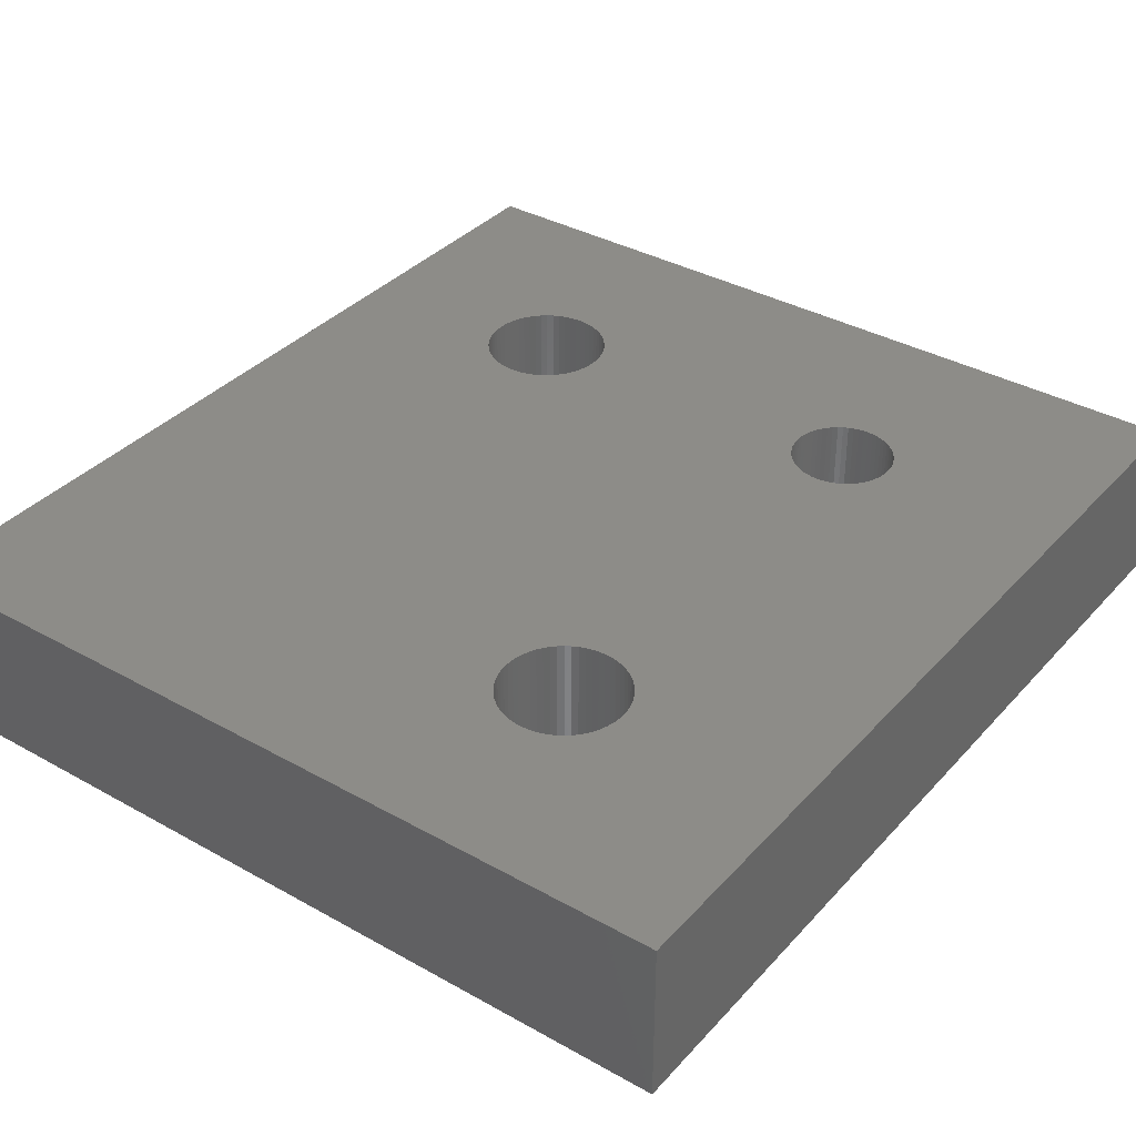
<metadata>
{"format":"stl","ext":"stl","renderer":"f3d","projection":"perspective","resolution":1024,"background":"white","views":[{"elev":36.3,"azim":36.2,"up":"+Z"}]}
</metadata>
<code>
# stl→obj: 428 verts, 864 faces
v 38.1 -41.45 7.5
v 38.1 0 0
v 38.1 0 7.5
v 38.1 -41.45 0
v 29.66 -31.32 7.5
v 29.67 -31.62 7.5
v 30.34 -13.96 7.5
v 29.61 -31.03 7.5
v 29.53 -30.74 7.5
v 28.73 -29.5 7.5
v 29.94 -14.28 7.5
v 29.51 -14.56 7.5
v 29.43 -30.46 7.5
v 29.29 -30.19 7.5
v 29.13 -29.94 7.5
v 28.5 -29.31 7.5
v 29.05 -14.79 7.5
v 28.94 -29.71 7.5
v 28.25 -29.15 7.5
v 28.58 -14.97 7.5
v 27.7 -28.91 7.5
v 28.08 -15.11 7.5
v 27.98 -29.01 7.5
v 27.41 -28.83 7.5
v 27.58 -15.19 7.5
v 27.12 -28.78 7.5
v 27.07 -15.21 7.5
v 26.82 -28.77 7.5
v 26.56 -15.19 7.5
v 26.52 -28.78 7.5
v 26.23 -28.83 7.5
v 26.05 -15.11 7.5
v 25.94 -28.91 7.5
v 25.56 -14.97 7.5
v 25.66 -29.01 7.5
v 25.08 -14.79 7.5
v 25.4 -29.15 7.5
v 24.62 -14.56 7.5
v 25.15 -29.31 7.5
v 24.19 -14.28 7.5
v 24.92 -29.5 7.5
v 24.7 -29.71 7.5
v 23.79 -13.96 7.5
v 11.67 -12.95 7.5
v 11.4 -13.09 7.5
v 24.52 -29.94 7.5
v 11.12 -13.2 7.5
v 24.35 -30.19 7.5
v 10.83 -13.27 7.5
v 24.22 -30.46 7.5
v 31.93 -10.83 7.5
v 31.96 -10.32 7.5
v 31.93 -9.811 7.5
v 31.85 -9.306 7.5
v 31.72 -8.812 7.5
v 31.53 -8.334 7.5
v 31.3 -7.878 7.5
v 31.02 -7.449 7.5
v 30.7 -7.051 7.5
v 30.34 -6.689 7.5
v 29.94 -6.367 7.5
v 29.51 -6.088 7.5
v 29.05 -5.856 7.5
v 28.58 -5.672 7.5
v 28.08 -5.54 7.5
v 27.58 -5.46 7.5
v 27.07 -5.433 7.5
v 26.56 -5.46 7.5
v 26.05 -5.54 7.5
v 0 0 7.5
v 25.56 -5.672 7.5
v 13.08 -10.19 7.5
v 22.18 -10.32 7.5
v 22.2 -9.811 7.5
v 13.03 -9.893 7.5
v 22.28 -9.306 7.5
v 12.95 -9.604 7.5
v 22.42 -8.812 7.5
v 12.71 -9.06 7.5
v 22.6 -8.334 7.5
v 12.55 -8.81 7.5
v 22.83 -7.878 7.5
v 12.36 -8.578 7.5
v 23.11 -7.449 7.5
v 12.15 -8.367 7.5
v 23.43 -7.051 7.5
v 11.92 -8.18 7.5
v 23.79 -6.689 7.5
v 11.4 -7.882 7.5
v 24.19 -6.367 7.5
v 11.12 -7.775 7.5
v 24.62 -6.088 7.5
v 25.08 -5.856 7.5
v 13.09 -10.49 7.5
v 12.84 -9.326 7.5
v 11.67 -8.017 7.5
v 10.83 -7.698 7.5
v 10.54 -7.651 7.5
v 10.24 -7.635 7.5
v 9.943 -7.651 7.5
v 9.649 -7.698 7.5
v 7.407 -10.19 7.5
v 7.391 -10.49 7.5
v 7.454 -9.893 7.5
v 7.531 -9.604 7.5
v 7.638 -9.326 7.5
v 7.773 -9.06 7.5
v 7.936 -8.81 7.5
v 8.123 -8.578 7.5
v 8.334 -8.367 7.5
v 8.566 -8.18 7.5
v 8.816 -8.017 7.5
v 9.082 -7.882 7.5
v 9.361 -7.775 7.5
v 31.85 -11.34 7.5
v 31.72 -11.83 7.5
v 31.53 -12.31 7.5
v 31.3 -12.77 7.5
v 31.02 -13.2 7.5
v 30.7 -13.59 7.5
v 29.66 -31.92 7.5
v 29.61 -32.21 7.5
v 29.53 -32.5 7.5
v 29.43 -32.78 7.5
v 29.29 -33.04 7.5
v 29.13 -33.29 7.5
v 28.94 -33.52 7.5
v 28.73 -33.74 7.5
v 28.5 -33.92 7.5
v 28.25 -34.09 7.5
v 27.98 -34.22 7.5
v 27.7 -34.33 7.5
v 27.41 -34.41 7.5
v 27.12 -34.45 7.5
v 26.82 -34.47 7.5
v 26.52 -34.45 7.5
v 26.23 -34.41 7.5
v 25.94 -34.33 7.5
v 0 -41.45 7.5
v 25.66 -34.22 7.5
v 25.4 -34.09 7.5
v 11.92 -12.79 7.5
v 23.43 -13.59 7.5
v 12.15 -12.6 7.5
v 23.11 -13.2 7.5
v 12.36 -12.39 7.5
v 22.83 -12.77 7.5
v 10.54 -13.32 7.5
v 12.55 -12.16 7.5
v 22.6 -12.31 7.5
v 12.84 -11.64 7.5
v 22.42 -11.83 7.5
v 12.95 -11.37 7.5
v 22.28 -11.34 7.5
v 13.03 -11.08 7.5
v 22.2 -10.83 7.5
v 13.08 -10.78 7.5
v 12.71 -11.91 7.5
v 24.11 -30.74 7.5
v 10.24 -13.34 7.5
v 24.03 -31.03 7.5
v 9.943 -13.32 7.5
v 23.99 -31.32 7.5
v 23.97 -31.62 7.5
v 23.99 -31.92 7.5
v 24.03 -32.21 7.5
v 24.11 -32.5 7.5
v 24.22 -32.78 7.5
v 24.35 -33.04 7.5
v 9.649 -13.27 7.5
v 9.361 -13.2 7.5
v 9.082 -13.09 7.5
v 8.816 -12.95 7.5
v 8.566 -12.79 7.5
v 8.334 -12.6 7.5
v 8.123 -12.39 7.5
v 7.936 -12.16 7.5
v 7.407 -10.78 7.5
v 7.454 -11.08 7.5
v 7.531 -11.37 7.5
v 7.638 -11.64 7.5
v 7.773 -11.91 7.5
v 25.15 -33.92 7.5
v 24.92 -33.74 7.5
v 24.7 -33.52 7.5
v 24.52 -33.29 7.5
v 29.42 -10.32 7.5
v 29.4 -10.08 7.5
v 29.36 -9.834 7.5
v 29.4 -10.57 7.5
v 29.3 -9.597 7.5
v 29.21 -9.367 7.5
v 29.36 -10.81 7.5
v 29.1 -9.148 7.5
v 28.97 -8.942 7.5
v 29.3 -11.05 7.5
v 28.81 -8.75 7.5
v 28.64 -8.577 7.5
v 29.21 -11.28 7.5
v 28.45 -8.422 7.5
v 29.1 -11.5 7.5
v 28.24 -8.288 7.5
v 28.02 -8.176 7.5
v 27.79 -8.088 7.5
v 27.55 -8.024 7.5
v 27.31 -7.986 7.5
v 27.07 -7.973 7.5
v 26.82 -7.986 7.5
v 26.58 -8.024 7.5
v 26.34 -8.088 7.5
v 26.11 -8.176 7.5
v 25.89 -8.288 7.5
v 25.69 -8.422 7.5
v 25.49 -8.577 7.5
v 25.32 -8.75 7.5
v 25.17 -8.942 7.5
v 25.03 -9.148 7.5
v 28.97 -11.7 7.5
v 28.81 -11.89 7.5
v 28.64 -12.07 7.5
v 28.45 -12.22 7.5
v 28.24 -12.36 7.5
v 28.02 -12.47 7.5
v 27.79 -12.56 7.5
v 27.55 -12.62 7.5
v 27.31 -12.66 7.5
v 27.07 -12.67 7.5
v 26.82 -12.66 7.5
v 26.58 -12.62 7.5
v 26.34 -12.56 7.5
v 26.11 -12.47 7.5
v 25.89 -12.36 7.5
v 25.69 -12.22 7.5
v 25.49 -12.07 7.5
v 25.32 -11.89 7.5
v 25.17 -11.7 7.5
v 25.03 -11.5 7.5
v 24.92 -11.28 7.5
v 24.83 -11.05 7.5
v 24.77 -10.81 7.5
v 24.73 -10.57 7.5
v 24.72 -10.32 7.5
v 24.92 -9.367 7.5
v 24.83 -9.597 7.5
v 24.77 -9.834 7.5
v 24.73 -10.08 7.5
v 29.4 -10.57 0
v 29.42 -10.32 0
v 29.36 -10.81 0
v 29.3 -11.05 0
v 29.21 -11.28 0
v 29.43 -30.46 0
v 29.29 -30.19 0
v 29.1 -11.5 0
v 29.13 -29.94 0
v 28.97 -11.7 0
v 28.94 -29.71 0
v 28.81 -11.89 0
v 28.73 -29.5 0
v 28.64 -12.07 0
v 28.5 -29.31 0
v 28.45 -12.22 0
v 28.25 -29.15 0
v 28.24 -12.36 0
v 28.02 -12.47 0
v 27.98 -29.01 0
v 27.79 -12.56 0
v 27.7 -28.91 0
v 27.55 -12.62 0
v 27.41 -28.83 0
v 27.31 -12.66 0
v 27.12 -28.78 0
v 27.07 -12.67 0
v 26.82 -28.77 0
v 26.82 -12.66 0
v 26.52 -28.78 0
v 26.58 -12.62 0
v 26.23 -28.83 0
v 26.34 -12.56 0
v 25.94 -28.91 0
v 26.11 -12.47 0
v 25.66 -29.01 0
v 25.89 -12.36 0
v 25.4 -29.15 0
v 25.69 -12.22 0
v 25.15 -29.31 0
v 25.49 -12.07 0
v 13.09 -10.49 0
v 25.32 -11.89 0
v 25.17 -11.7 0
v 25.03 -11.5 0
v 24.92 -29.5 0
v 24.92 -11.28 0
v 24.83 -11.05 0
v 24.77 -10.81 0
v 24.73 -10.57 0
v 24.7 -29.71 0
v 29.66 -31.32 0
v 29.67 -31.62 0
v 29.66 -31.92 0
v 29.61 -32.21 0
v 29.53 -32.5 0
v 29.43 -32.78 0
v 29.29 -33.04 0
v 29.13 -33.29 0
v 28.94 -33.52 0
v 28.73 -33.74 0
v 28.5 -33.92 0
v 28.25 -34.09 0
v 27.98 -34.22 0
v 27.7 -34.33 0
v 27.41 -34.41 0
v 27.12 -34.45 0
v 26.82 -34.47 0
v 26.52 -34.45 0
v 26.23 -34.41 0
v 25.94 -34.33 0
v 0 -41.45 0
v 25.66 -34.22 0
v 23.97 -31.62 0
v 23.99 -31.92 0
v 24.03 -32.21 0
v 24.11 -32.5 0
v 24.22 -32.78 0
v 13.08 -10.78 0
v 13.03 -11.08 0
v 24.35 -33.04 0
v 12.95 -11.37 0
v 12.84 -11.64 0
v 12.71 -11.91 0
v 12.55 -12.16 0
v 12.36 -12.39 0
v 12.15 -12.6 0
v 11.92 -12.79 0
v 11.67 -12.95 0
v 11.4 -13.09 0
v 11.12 -13.2 0
v 24.52 -33.29 0
v 10.83 -13.27 0
v 10.54 -13.32 0
v 10.24 -13.34 0
v 9.943 -13.32 0
v 9.649 -13.27 0
v 9.361 -13.2 0
v 9.082 -13.09 0
v 8.816 -12.95 0
v 8.566 -12.79 0
v 8.334 -12.6 0
v 8.123 -12.39 0
v 7.454 -11.08 0
v 0 0 0
v 7.407 -10.78 0
v 7.531 -11.37 0
v 7.638 -11.64 0
v 7.773 -11.91 0
v 7.936 -12.16 0
v 24.7 -33.52 0
v 24.92 -33.74 0
v 25.15 -33.92 0
v 25.4 -34.09 0
v 29.61 -31.03 0
v 29.53 -30.74 0
v 29.4 -10.08 0
v 29.36 -9.834 0
v 29.3 -9.597 0
v 29.21 -9.367 0
v 29.1 -9.148 0
v 28.97 -8.942 0
v 28.81 -8.75 0
v 28.64 -8.577 0
v 28.45 -8.422 0
v 28.24 -8.288 0
v 28.02 -8.176 0
v 27.79 -8.088 0
v 27.55 -8.024 0
v 27.31 -7.986 0
v 27.07 -7.973 0
v 26.82 -7.986 0
v 26.58 -8.024 0
v 26.34 -8.088 0
v 11.4 -7.882 0
v 26.11 -8.176 0
v 11.67 -8.017 0
v 25.89 -8.288 0
v 11.92 -8.18 0
v 25.69 -8.422 0
v 24.52 -29.94 0
v 24.35 -30.19 0
v 24.22 -30.46 0
v 24.11 -30.74 0
v 24.03 -31.03 0
v 23.99 -31.32 0
v 24.72 -10.32 0
v 13.08 -10.19 0
v 24.73 -10.08 0
v 13.03 -9.893 0
v 24.77 -9.834 0
v 24.83 -9.597 0
v 12.95 -9.604 0
v 24.92 -9.367 0
v 12.84 -9.326 0
v 25.03 -9.148 0
v 12.71 -9.06 0
v 25.17 -8.942 0
v 12.55 -8.81 0
v 25.32 -8.75 0
v 12.36 -8.578 0
v 25.49 -8.577 0
v 12.15 -8.367 0
v 11.12 -7.775 0
v 10.83 -7.698 0
v 10.54 -7.651 0
v 10.24 -7.635 0
v 9.943 -7.651 0
v 9.649 -7.698 0
v 9.361 -7.775 0
v 7.391 -10.49 0
v 7.407 -10.19 0
v 9.082 -7.882 0
v 8.816 -8.017 0
v 8.566 -8.18 0
v 8.334 -8.367 0
v 8.123 -8.578 0
v 7.936 -8.81 0
v 7.773 -9.06 0
v 7.638 -9.326 0
v 7.531 -9.604 0
v 7.454 -9.893 0
f 1 2 3
f 2 1 4
f 1 5 6
f 7 8 5
f 7 9 8
f 10 11 12
f 7 13 9
f 7 14 13
f 7 15 14
f 16 12 17
f 7 18 15
f 11 10 18
f 19 17 20
f 12 16 10
f 17 19 16
f 21 20 22
f 20 23 19
f 20 21 23
f 24 22 25
f 22 24 21
f 25 26 24
f 27 26 25
f 27 28 26
f 29 28 27
f 29 30 28
f 29 31 30
f 32 31 29
f 32 33 31
f 34 33 32
f 33 34 35
f 36 35 34
f 35 36 37
f 38 37 36
f 37 38 39
f 40 39 38
f 39 40 41
f 41 40 42
f 43 42 40
f 44 42 43
f 45 42 44
f 42 45 46
f 47 46 45
f 46 47 48
f 49 48 47
f 48 49 50
f 51 3 52
f 3 53 52
f 3 54 53
f 3 55 54
f 3 56 55
f 3 57 56
f 3 58 57
f 3 59 58
f 3 60 59
f 3 61 60
f 3 62 61
f 3 63 62
f 3 64 63
f 3 65 64
f 3 66 65
f 3 67 66
f 3 68 67
f 3 69 68
f 70 69 3
f 69 70 71
f 72 73 74
f 75 74 76
f 77 76 78
f 79 78 80
f 81 80 82
f 83 82 84
f 85 84 86
f 87 86 88
f 89 88 90
f 91 90 92
f 70 92 93
f 71 70 93
f 73 72 94
f 74 75 72
f 76 77 75
f 78 95 77
f 78 79 95
f 80 81 79
f 82 83 81
f 84 85 83
f 86 87 85
f 88 96 87
f 88 89 96
f 90 91 89
f 92 70 97
f 92 97 91
f 97 70 98
f 98 70 99
f 99 70 100
f 100 70 101
f 102 70 103
f 104 70 102
f 105 70 104
f 106 70 105
f 107 70 106
f 108 70 107
f 109 70 108
f 110 70 109
f 111 70 110
f 112 70 111
f 113 70 112
f 114 70 113
f 101 70 114
f 115 3 51
f 116 3 115
f 3 116 1
f 117 1 116
f 118 1 117
f 5 118 119
f 5 119 120
f 5 120 7
f 18 7 11
f 5 1 118
f 121 1 6
f 122 1 121
f 123 1 122
f 124 1 123
f 125 1 124
f 126 1 125
f 127 1 126
f 128 1 127
f 129 1 128
f 130 1 129
f 131 1 130
f 132 1 131
f 133 1 132
f 134 1 133
f 135 1 134
f 136 1 135
f 137 1 136
f 138 1 137
f 139 138 140
f 139 140 141
f 142 43 143
f 144 143 145
f 146 145 147
f 148 50 49
f 149 147 150
f 151 150 152
f 153 152 154
f 155 154 156
f 94 156 73
f 157 156 94
f 155 156 157
f 154 155 153
f 152 153 151
f 150 151 158
f 150 158 149
f 147 149 146
f 145 146 144
f 143 144 142
f 43 142 44
f 50 148 159
f 160 159 148
f 159 160 161
f 162 161 160
f 161 162 163
f 139 163 162
f 163 139 164
f 164 139 165
f 165 139 166
f 167 139 168
f 168 139 169
f 166 139 167
f 139 162 170
f 139 170 171
f 139 171 172
f 139 172 173
f 139 173 174
f 139 174 175
f 139 175 176
f 139 176 177
f 70 178 103
f 70 179 178
f 70 180 179
f 139 180 70
f 180 139 181
f 181 139 182
f 138 139 1
f 183 139 141
f 184 139 183
f 185 139 184
f 186 139 185
f 169 139 186
f 182 139 177
f 187 52 53
f 188 53 54
f 52 187 51
f 189 54 55
f 190 51 187
f 191 55 56
f 51 190 115
f 192 56 57
f 193 115 190
f 194 57 58
f 115 193 116
f 195 58 59
f 196 116 193
f 197 59 60
f 116 196 117
f 198 60 61
f 199 117 196
f 200 61 62
f 117 199 118
f 201 118 199
f 53 188 187
f 54 189 188
f 55 191 189
f 56 192 191
f 57 194 192
f 202 62 63
f 58 195 194
f 59 197 195
f 60 198 197
f 203 63 64
f 61 200 198
f 62 202 200
f 204 64 65
f 63 203 202
f 64 204 203
f 205 65 66
f 65 205 204
f 66 206 205
f 67 206 66
f 67 207 206
f 67 208 207
f 68 208 67
f 208 68 209
f 69 209 68
f 209 69 210
f 71 210 69
f 210 71 211
f 93 211 71
f 211 93 212
f 92 212 93
f 212 92 213
f 90 213 92
f 213 90 214
f 88 214 90
f 214 88 215
f 86 215 88
f 215 86 216
f 84 216 86
f 82 217 84
f 216 84 217
f 118 201 119
f 218 119 201
f 119 218 120
f 219 120 218
f 120 219 7
f 220 7 219
f 7 220 11
f 221 11 220
f 11 221 12
f 222 12 221
f 12 222 17
f 223 17 222
f 17 223 20
f 224 20 223
f 20 224 22
f 225 22 224
f 22 225 25
f 226 25 225
f 227 25 226
f 227 27 25
f 228 27 227
f 29 228 229
f 228 29 27
f 32 229 230
f 34 230 231
f 229 32 29
f 36 231 232
f 38 232 233
f 230 34 32
f 40 233 234
f 43 234 235
f 143 235 236
f 231 36 34
f 145 236 237
f 147 237 238
f 150 238 239
f 152 239 240
f 154 240 241
f 232 38 36
f 156 241 242
f 217 82 243
f 80 243 82
f 233 40 38
f 243 80 244
f 234 43 40
f 78 244 80
f 235 143 43
f 244 78 245
f 236 145 143
f 76 245 78
f 237 147 145
f 245 76 246
f 238 150 147
f 74 246 76
f 239 152 150
f 246 74 242
f 240 154 152
f 73 242 74
f 241 156 154
f 242 73 156
f 2 247 248
f 2 249 247
f 2 250 249
f 251 252 253
f 2 251 250
f 254 253 255
f 253 254 251
f 255 256 254
f 257 256 255
f 257 258 256
f 259 258 257
f 259 260 258
f 261 260 259
f 261 262 260
f 263 262 261
f 263 264 262
f 263 265 264
f 266 265 263
f 266 267 265
f 268 267 266
f 268 269 267
f 270 269 268
f 270 271 269
f 272 271 270
f 272 273 271
f 274 273 272
f 274 275 273
f 276 275 274
f 275 276 277
f 278 277 276
f 277 278 279
f 280 279 278
f 279 280 281
f 282 281 280
f 281 282 283
f 284 283 282
f 283 284 285
f 286 285 284
f 285 286 287
f 288 287 286
f 287 288 289
f 289 288 290
f 290 288 291
f 288 286 292
f 291 288 293
f 293 288 294
f 294 288 295
f 295 288 296
f 288 292 297
f 298 4 299
f 4 300 299
f 4 301 300
f 4 302 301
f 4 303 302
f 4 304 303
f 4 305 304
f 4 306 305
f 4 307 306
f 4 308 307
f 4 309 308
f 4 310 309
f 4 311 310
f 4 312 311
f 4 313 312
f 4 314 313
f 4 315 314
f 4 316 315
f 4 317 316
f 318 317 4
f 317 318 319
f 318 320 321
f 318 321 322
f 318 322 323
f 318 323 324
f 320 325 288
f 320 326 325
f 318 324 327
f 320 328 326
f 320 329 328
f 320 330 329
f 320 331 330
f 320 332 331
f 320 333 332
f 320 334 333
f 320 335 334
f 320 336 335
f 320 337 336
f 318 327 338
f 320 339 337
f 320 340 339
f 320 341 340
f 320 318 342
f 320 342 341
f 342 318 343
f 343 318 344
f 344 318 345
f 345 318 346
f 346 318 347
f 347 318 348
f 348 318 349
f 350 351 352
f 353 351 350
f 351 353 318
f 354 318 353
f 355 318 354
f 356 318 355
f 349 318 356
f 357 318 338
f 358 318 357
f 359 318 358
f 360 318 359
f 319 318 360
f 361 4 298
f 362 4 361
f 252 4 362
f 4 252 2
f 251 2 252
f 363 2 248
f 364 2 363
f 365 2 364
f 366 2 365
f 367 2 366
f 368 2 367
f 369 2 368
f 370 2 369
f 371 2 370
f 372 2 371
f 373 2 372
f 374 2 373
f 375 2 374
f 376 2 375
f 377 2 376
f 378 2 377
f 379 2 378
f 380 2 379
f 381 380 382
f 383 382 384
f 385 384 386
f 288 297 387
f 288 387 388
f 288 388 389
f 288 389 390
f 288 390 391
f 288 391 392
f 288 392 320
f 296 288 393
f 394 393 288
f 393 394 395
f 396 395 394
f 395 396 397
f 397 396 398
f 399 398 396
f 398 399 400
f 401 400 399
f 400 401 402
f 403 402 401
f 402 403 404
f 405 404 403
f 404 405 406
f 407 406 405
f 406 407 408
f 409 408 407
f 408 409 386
f 385 386 409
f 384 385 383
f 382 383 381
f 380 381 410
f 380 410 2
f 351 410 411
f 351 411 412
f 351 412 413
f 351 413 414
f 351 414 415
f 351 415 416
f 352 351 417
f 417 351 418
f 410 351 2
f 419 351 416
f 420 351 419
f 421 351 420
f 422 351 421
f 423 351 422
f 424 351 423
f 425 351 424
f 426 351 425
f 427 351 426
f 428 351 427
f 418 351 428
f 318 70 351
f 70 318 139
f 318 1 139
f 1 318 4
f 2 70 3
f 70 2 351
f 335 45 44
f 45 335 336
f 326 157 325
f 157 326 155
f 325 94 288
f 94 325 157
f 328 155 326
f 155 328 153
f 396 77 399
f 77 396 75
f 385 85 87
f 85 385 409
f 411 91 97
f 91 411 410
f 331 158 330
f 158 331 149
f 103 418 102
f 418 103 417
f 108 423 109
f 423 108 424
f 421 112 111
f 112 421 420
f 337 49 47
f 49 337 339
f 343 171 170
f 171 343 344
f 347 175 174
f 175 347 348
f 399 95 401
f 95 399 77
f 288 72 394
f 72 288 94
f 401 79 403
f 79 401 95
f 422 111 110
f 111 422 421
f 333 142 144
f 142 333 334
f 178 417 103
f 417 178 352
f 339 148 49
f 148 339 340
f 383 87 96
f 87 383 385
f 332 144 146
f 144 332 333
f 175 349 176
f 349 175 348
f 413 98 99
f 98 413 412
f 176 356 177
f 356 176 349
f 107 424 108
f 424 107 425
f 341 162 160
f 162 341 342
f 344 172 171
f 172 344 345
f 177 355 182
f 355 177 356
f 342 170 162
f 170 342 343
f 329 153 328
f 153 329 151
f 394 75 396
f 75 394 72
f 104 427 105
f 427 104 428
f 334 44 142
f 44 334 335
f 330 151 329
f 151 330 158
f 412 97 98
f 97 412 411
f 336 47 45
f 47 336 337
f 410 89 91
f 89 410 381
f 419 114 113
f 114 419 416
f 106 425 107
f 425 106 426
f 332 149 331
f 149 332 146
f 407 85 409
f 85 407 83
f 420 113 112
f 113 420 419
f 105 426 106
f 426 105 427
f 179 352 178
f 352 179 350
f 405 83 407
f 83 405 81
f 403 81 405
f 81 403 79
f 109 422 110
f 422 109 423
f 416 101 114
f 101 416 415
f 102 428 104
f 428 102 418
f 181 353 180
f 353 181 354
f 180 350 179
f 350 180 353
f 340 160 148
f 160 340 341
f 381 96 89
f 96 381 383
f 182 354 181
f 354 182 355
f 346 174 173
f 174 346 347
f 345 173 172
f 173 345 346
f 415 100 101
f 100 415 414
f 414 99 100
f 99 414 413
f 260 219 258
f 219 260 220
f 238 294 239
f 294 238 293
f 249 190 247
f 190 249 193
f 247 187 248
f 187 247 190
f 250 193 249
f 193 250 196
f 264 223 222
f 223 264 265
f 234 289 235
f 289 234 287
f 267 225 224
f 225 267 269
f 215 408 214
f 408 215 406
f 277 230 229
f 230 277 279
f 408 213 214
f 213 408 386
f 377 206 207
f 206 377 376
f 251 196 250
f 196 251 199
f 375 204 205
f 204 375 374
f 235 290 236
f 290 235 289
f 243 402 217
f 402 243 400
f 254 199 251
f 199 254 201
f 285 234 233
f 234 285 287
f 275 229 228
f 229 275 277
f 236 291 237
f 291 236 290
f 245 398 244
f 398 245 397
f 364 191 365
f 191 364 189
f 246 397 245
f 397 246 395
f 239 295 240
f 295 239 294
f 384 211 212
f 211 384 382
f 240 296 241
f 296 240 295
f 366 194 367
f 194 366 192
f 256 201 254
f 201 256 218
f 363 189 364
f 189 363 188
f 244 400 243
f 400 244 398
f 279 231 230
f 231 279 281
f 281 232 231
f 232 281 283
f 373 202 203
f 202 373 372
f 376 205 206
f 205 376 375
f 258 218 256
f 218 258 219
f 237 293 238
f 293 237 291
f 262 222 221
f 222 262 264
f 260 221 220
f 221 260 262
f 368 197 369
f 197 368 195
f 367 195 368
f 195 367 194
f 242 395 246
f 395 242 393
f 365 192 366
f 192 365 191
f 271 227 226
f 227 271 273
f 382 210 211
f 210 382 380
f 283 233 232
f 233 283 285
f 269 226 225
f 226 269 271
f 374 203 204
f 203 374 373
f 273 228 227
f 228 273 275
f 371 198 200
f 198 371 370
f 248 188 363
f 188 248 187
f 217 404 216
f 404 217 402
f 380 209 210
f 209 380 379
f 216 406 215
f 406 216 404
f 265 224 223
f 224 265 267
f 372 200 202
f 200 372 371
f 386 212 213
f 212 386 384
f 378 207 208
f 207 378 377
f 241 393 242
f 393 241 296
f 379 208 209
f 208 379 378
f 369 198 370
f 198 369 197
f 361 9 362
f 9 361 8
f 301 121 300
f 121 301 122
f 300 6 299
f 6 300 121
f 274 26 28
f 26 274 272
f 252 14 253
f 14 252 13
f 280 31 33
f 31 280 278
f 266 19 23
f 19 266 263
f 278 30 31
f 30 278 276
f 299 5 298
f 5 299 6
f 48 387 46
f 387 48 388
f 308 130 129
f 130 308 309
f 257 10 259
f 10 257 18
f 302 122 301
f 122 302 123
f 307 129 128
f 129 307 308
f 272 24 26
f 24 272 270
f 310 132 131
f 132 310 311
f 298 8 361
f 8 298 5
f 167 322 166
f 322 167 323
f 292 39 41
f 39 292 286
f 263 16 19
f 16 263 261
f 314 136 135
f 136 314 315
f 168 323 167
f 323 168 324
f 316 138 137
f 138 316 317
f 169 324 168
f 324 169 327
f 185 338 186
f 338 185 357
f 282 33 35
f 33 282 280
f 359 184 183
f 184 359 358
f 315 137 136
f 137 315 316
f 261 10 16
f 10 261 259
f 253 15 255
f 15 253 14
f 312 134 133
f 134 312 313
f 317 140 138
f 140 317 319
f 159 389 50
f 389 159 390
f 270 21 24
f 21 270 268
f 286 37 39
f 37 286 284
f 303 123 302
f 123 303 124
f 165 320 164
f 320 165 321
f 309 131 130
f 131 309 310
f 360 183 141
f 183 360 359
f 319 141 140
f 141 319 360
f 305 125 304
f 125 305 126
f 304 124 303
f 124 304 125
f 307 127 306
f 127 307 128
f 46 297 42
f 297 46 387
f 161 390 159
f 390 161 391
f 164 392 163
f 392 164 320
f 184 357 185
f 357 184 358
f 313 135 134
f 135 313 314
f 186 327 169
f 327 186 338
f 42 292 41
f 292 42 297
f 306 126 305
f 126 306 127
f 163 391 161
f 391 163 392
f 362 13 252
f 13 362 9
f 50 388 48
f 388 50 389
f 284 35 37
f 35 284 282
f 276 28 30
f 28 276 274
f 255 18 257
f 18 255 15
f 166 321 165
f 321 166 322
f 311 133 132
f 133 311 312
f 268 23 21
f 23 268 266

</code>
